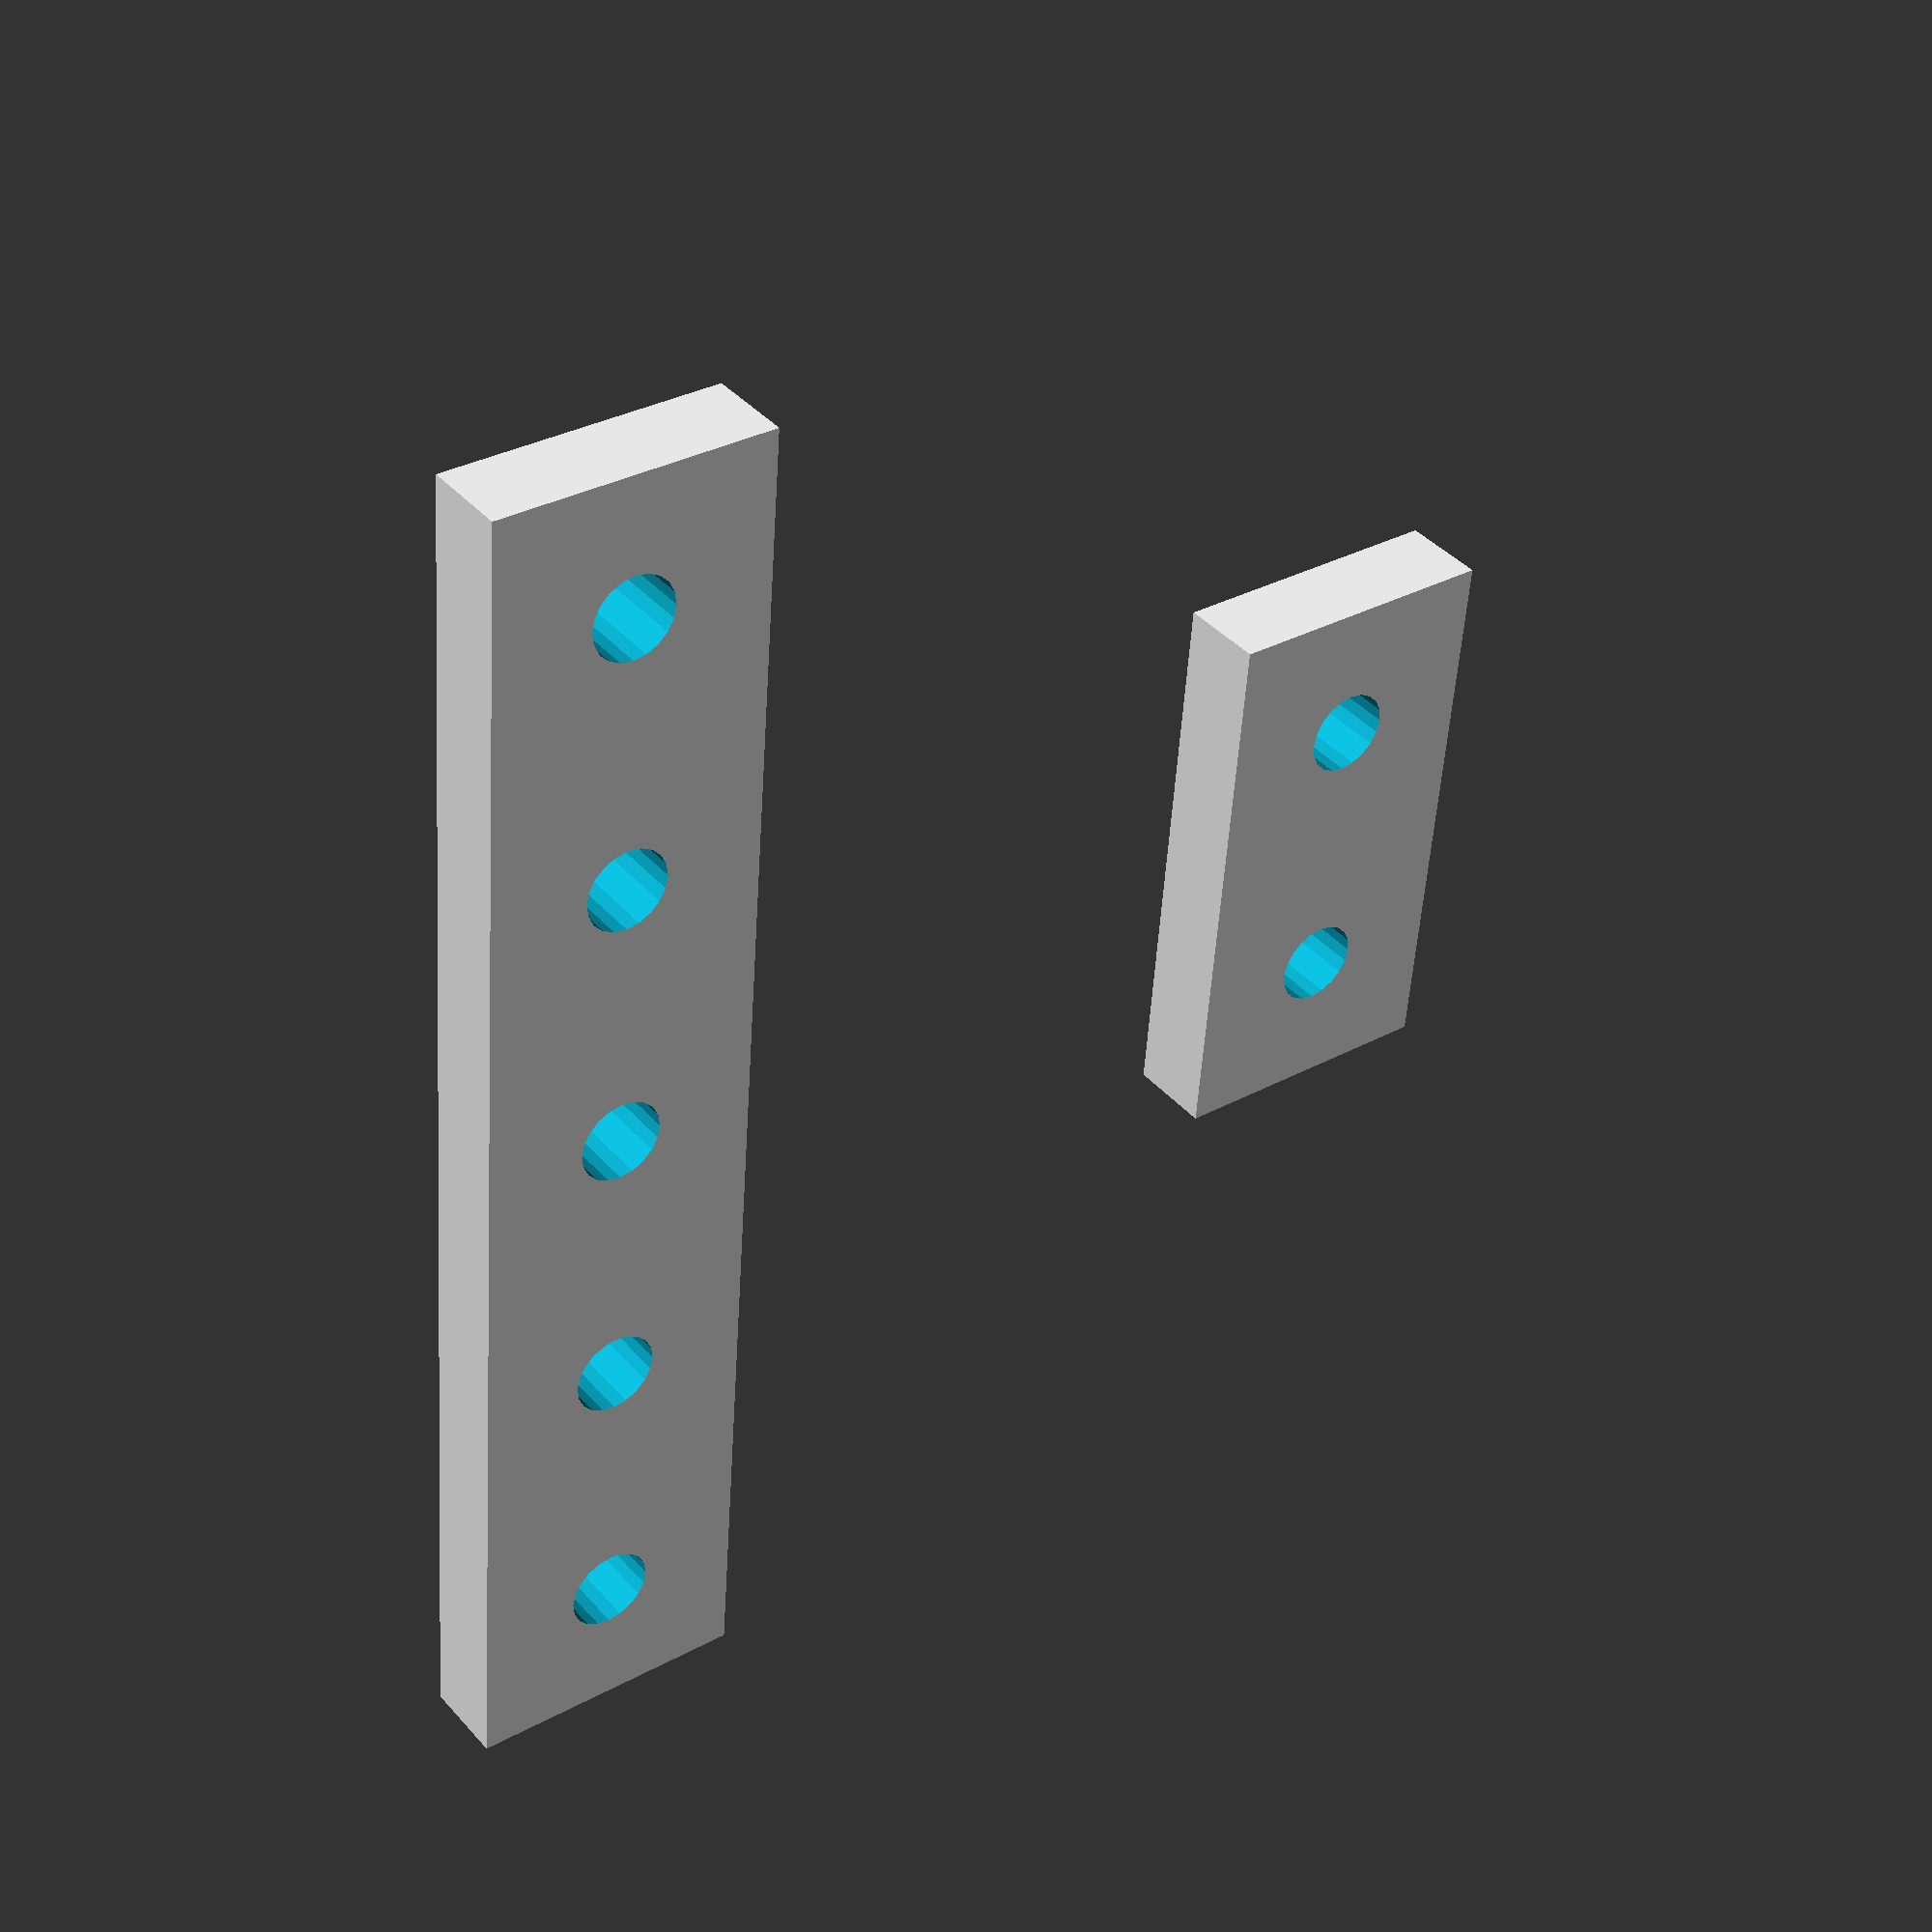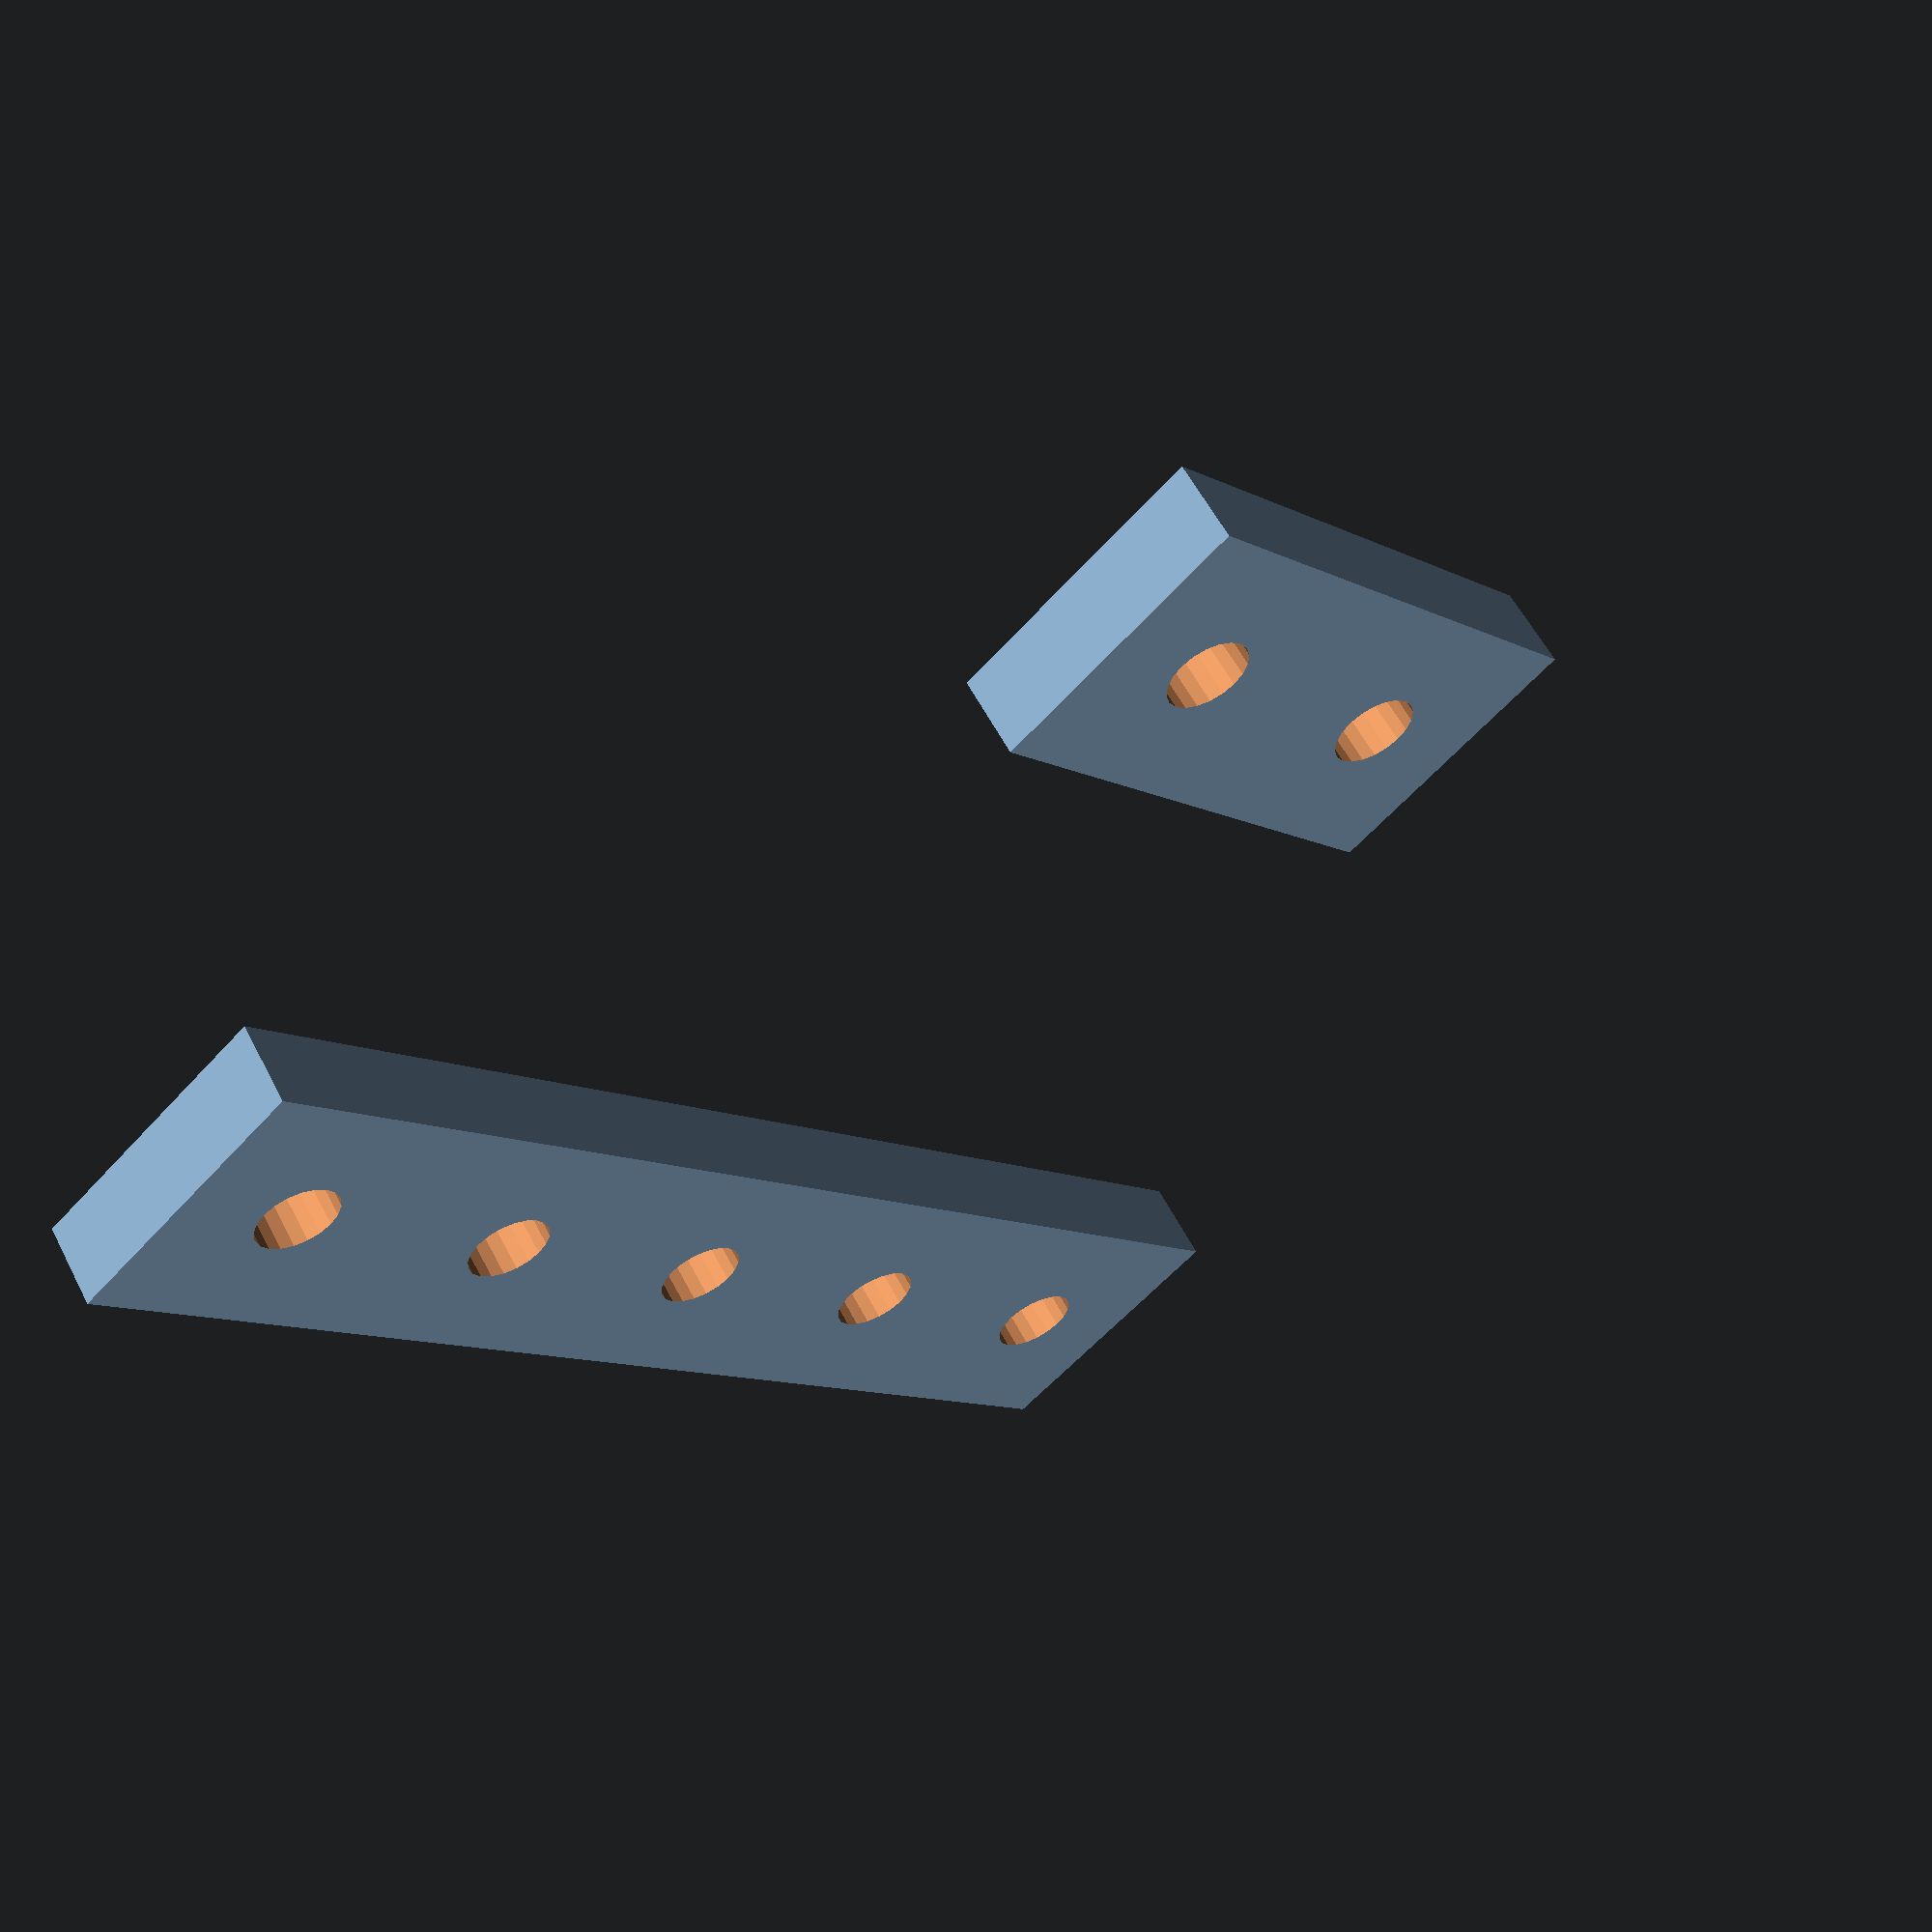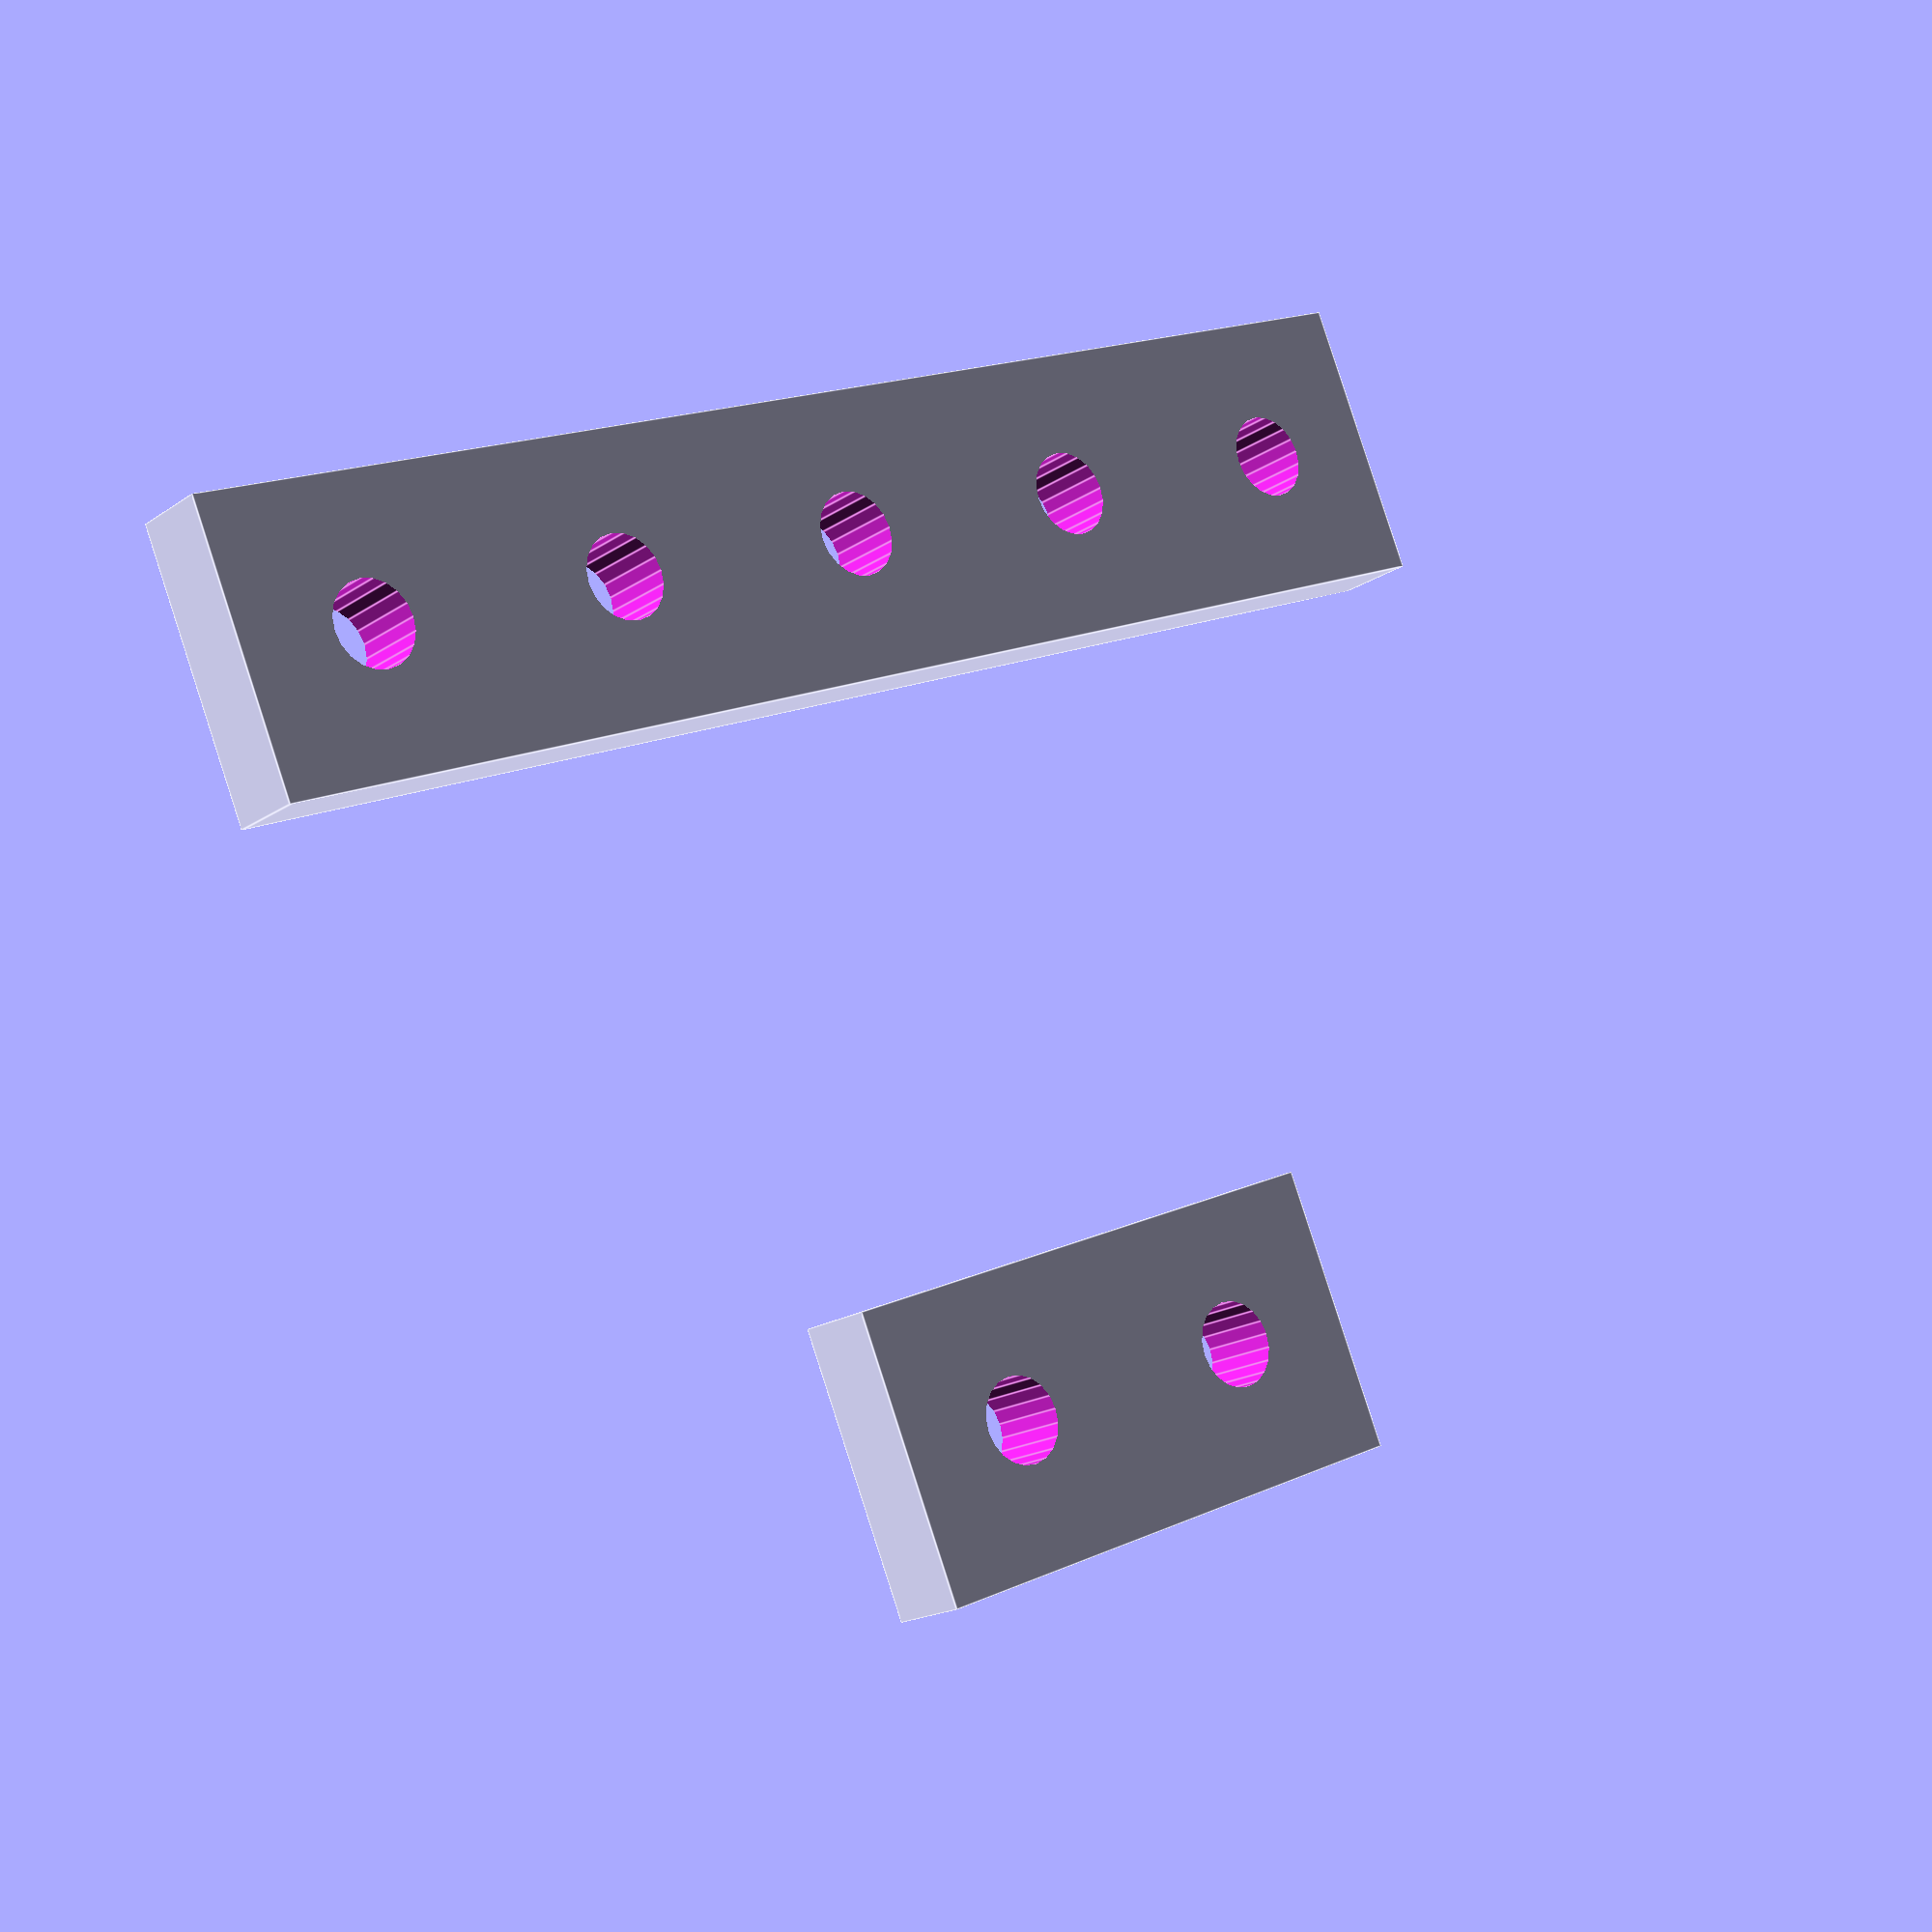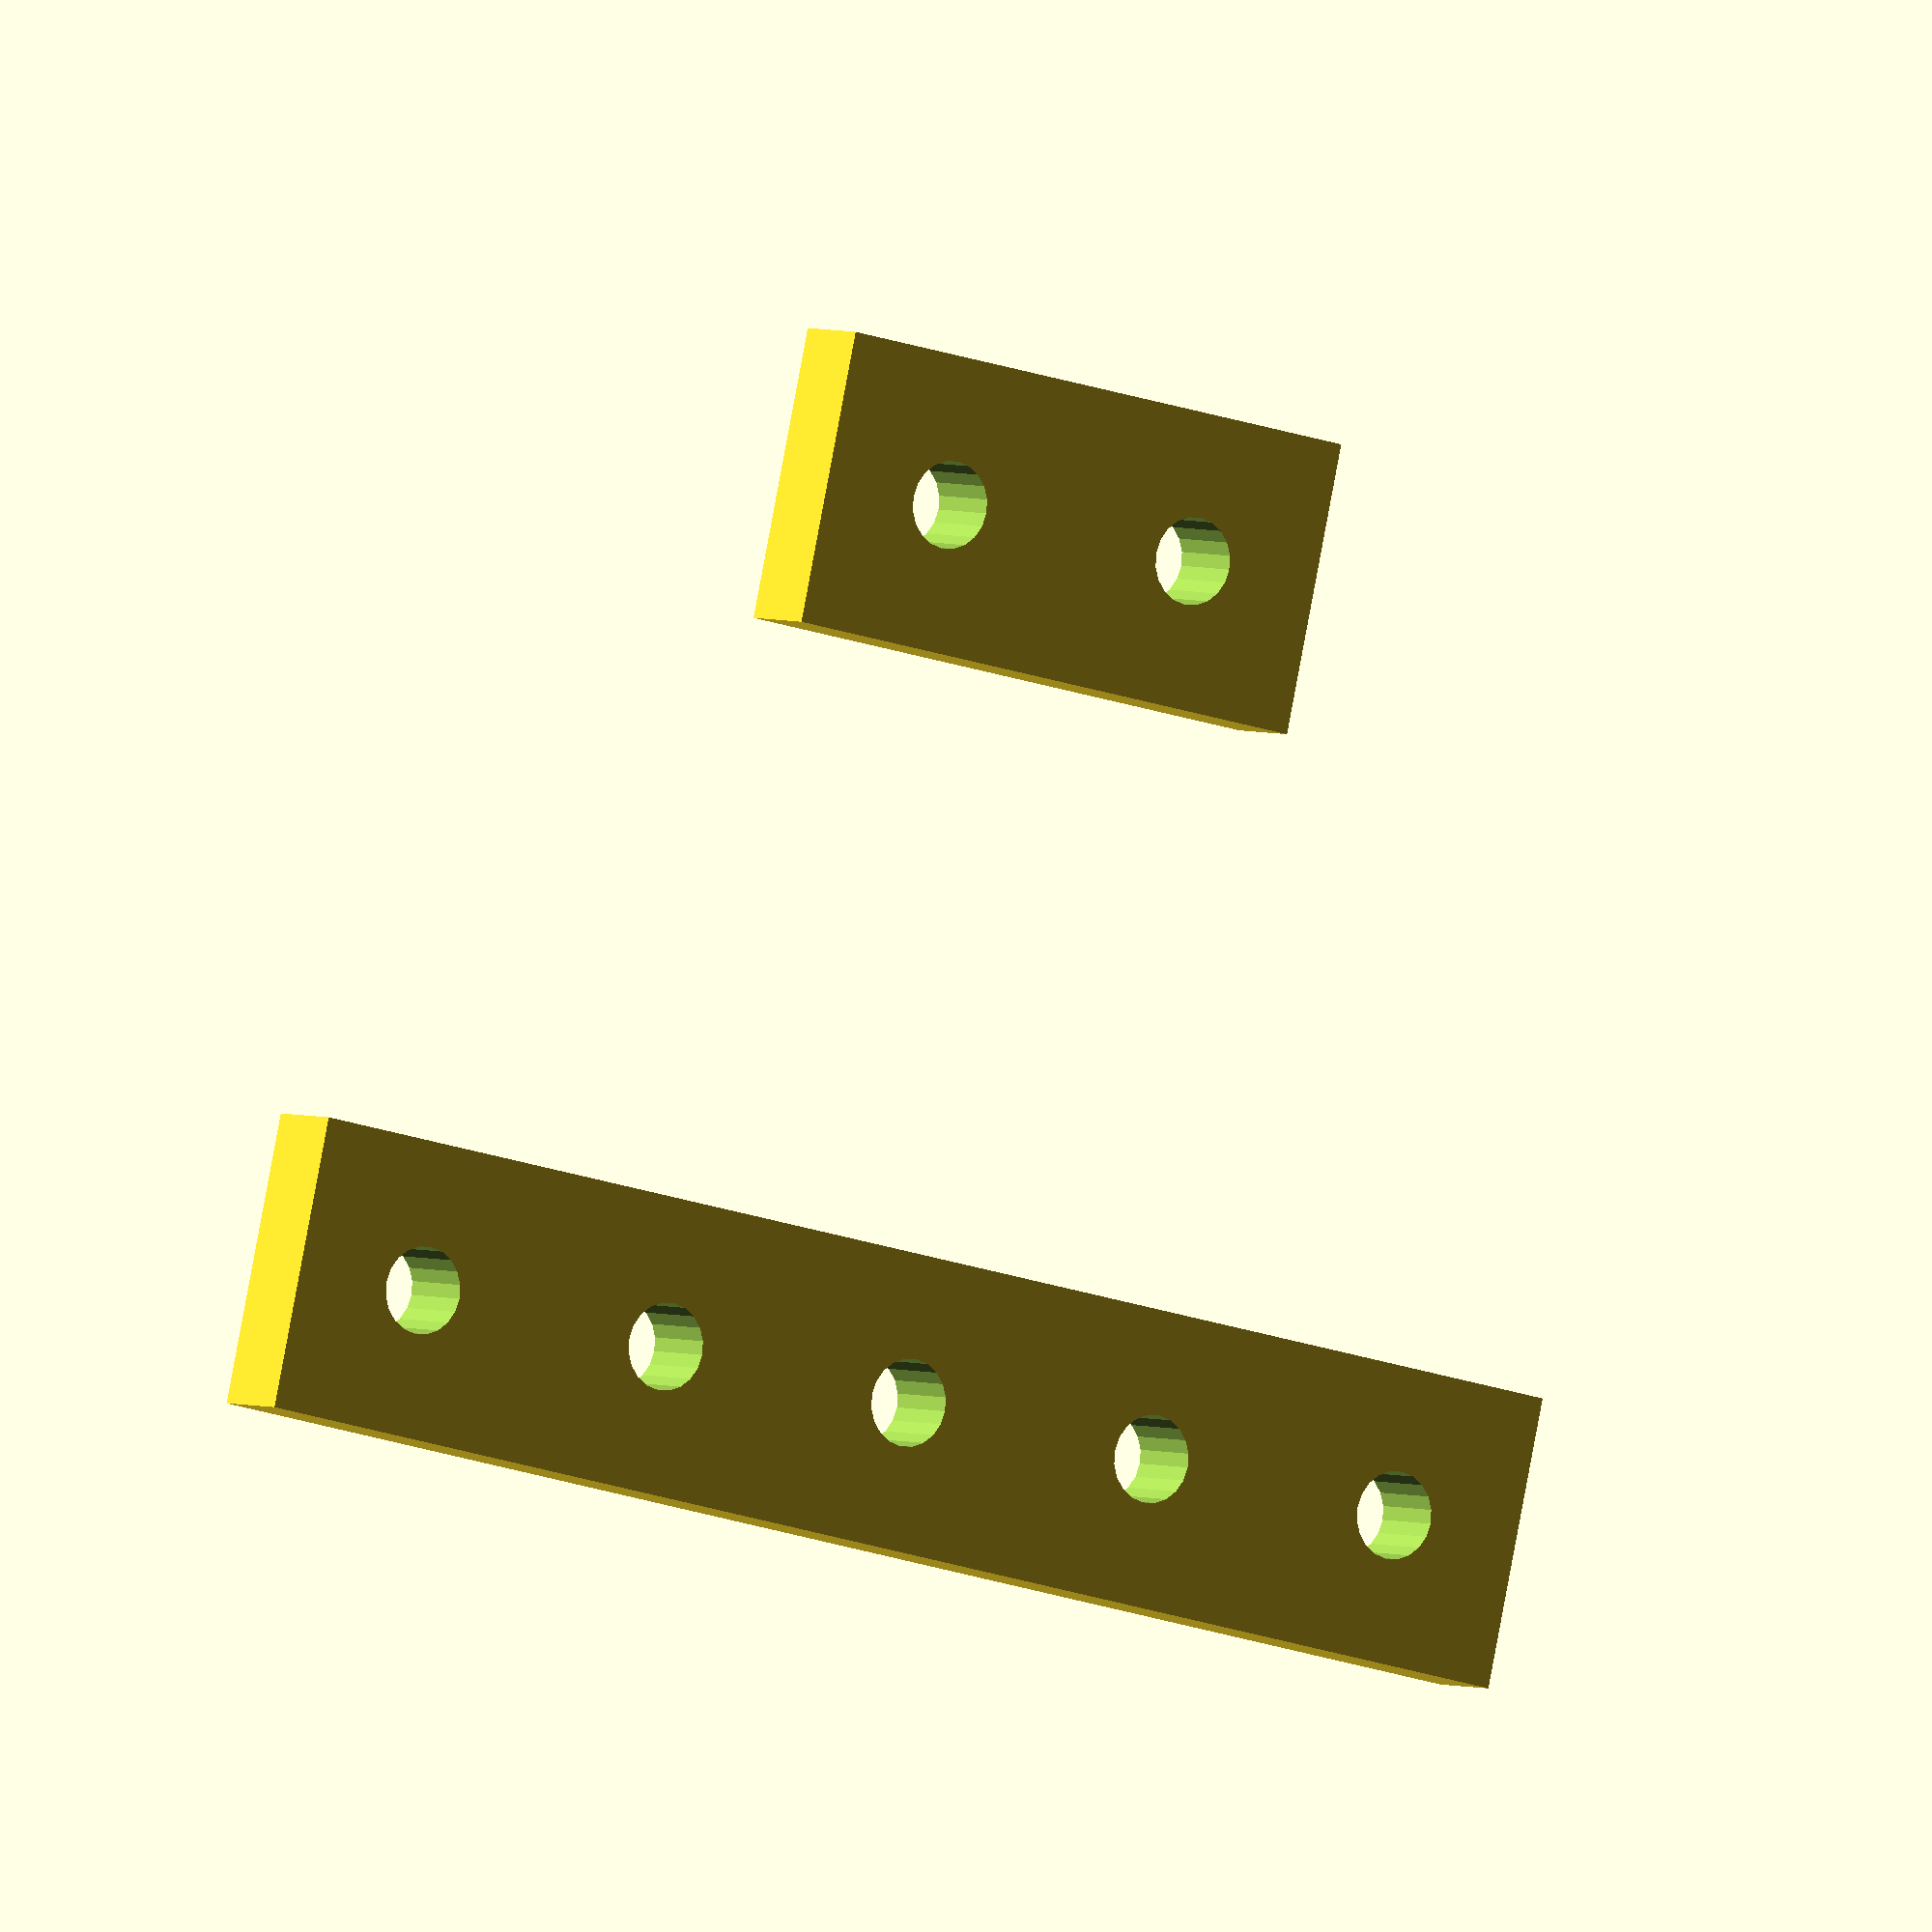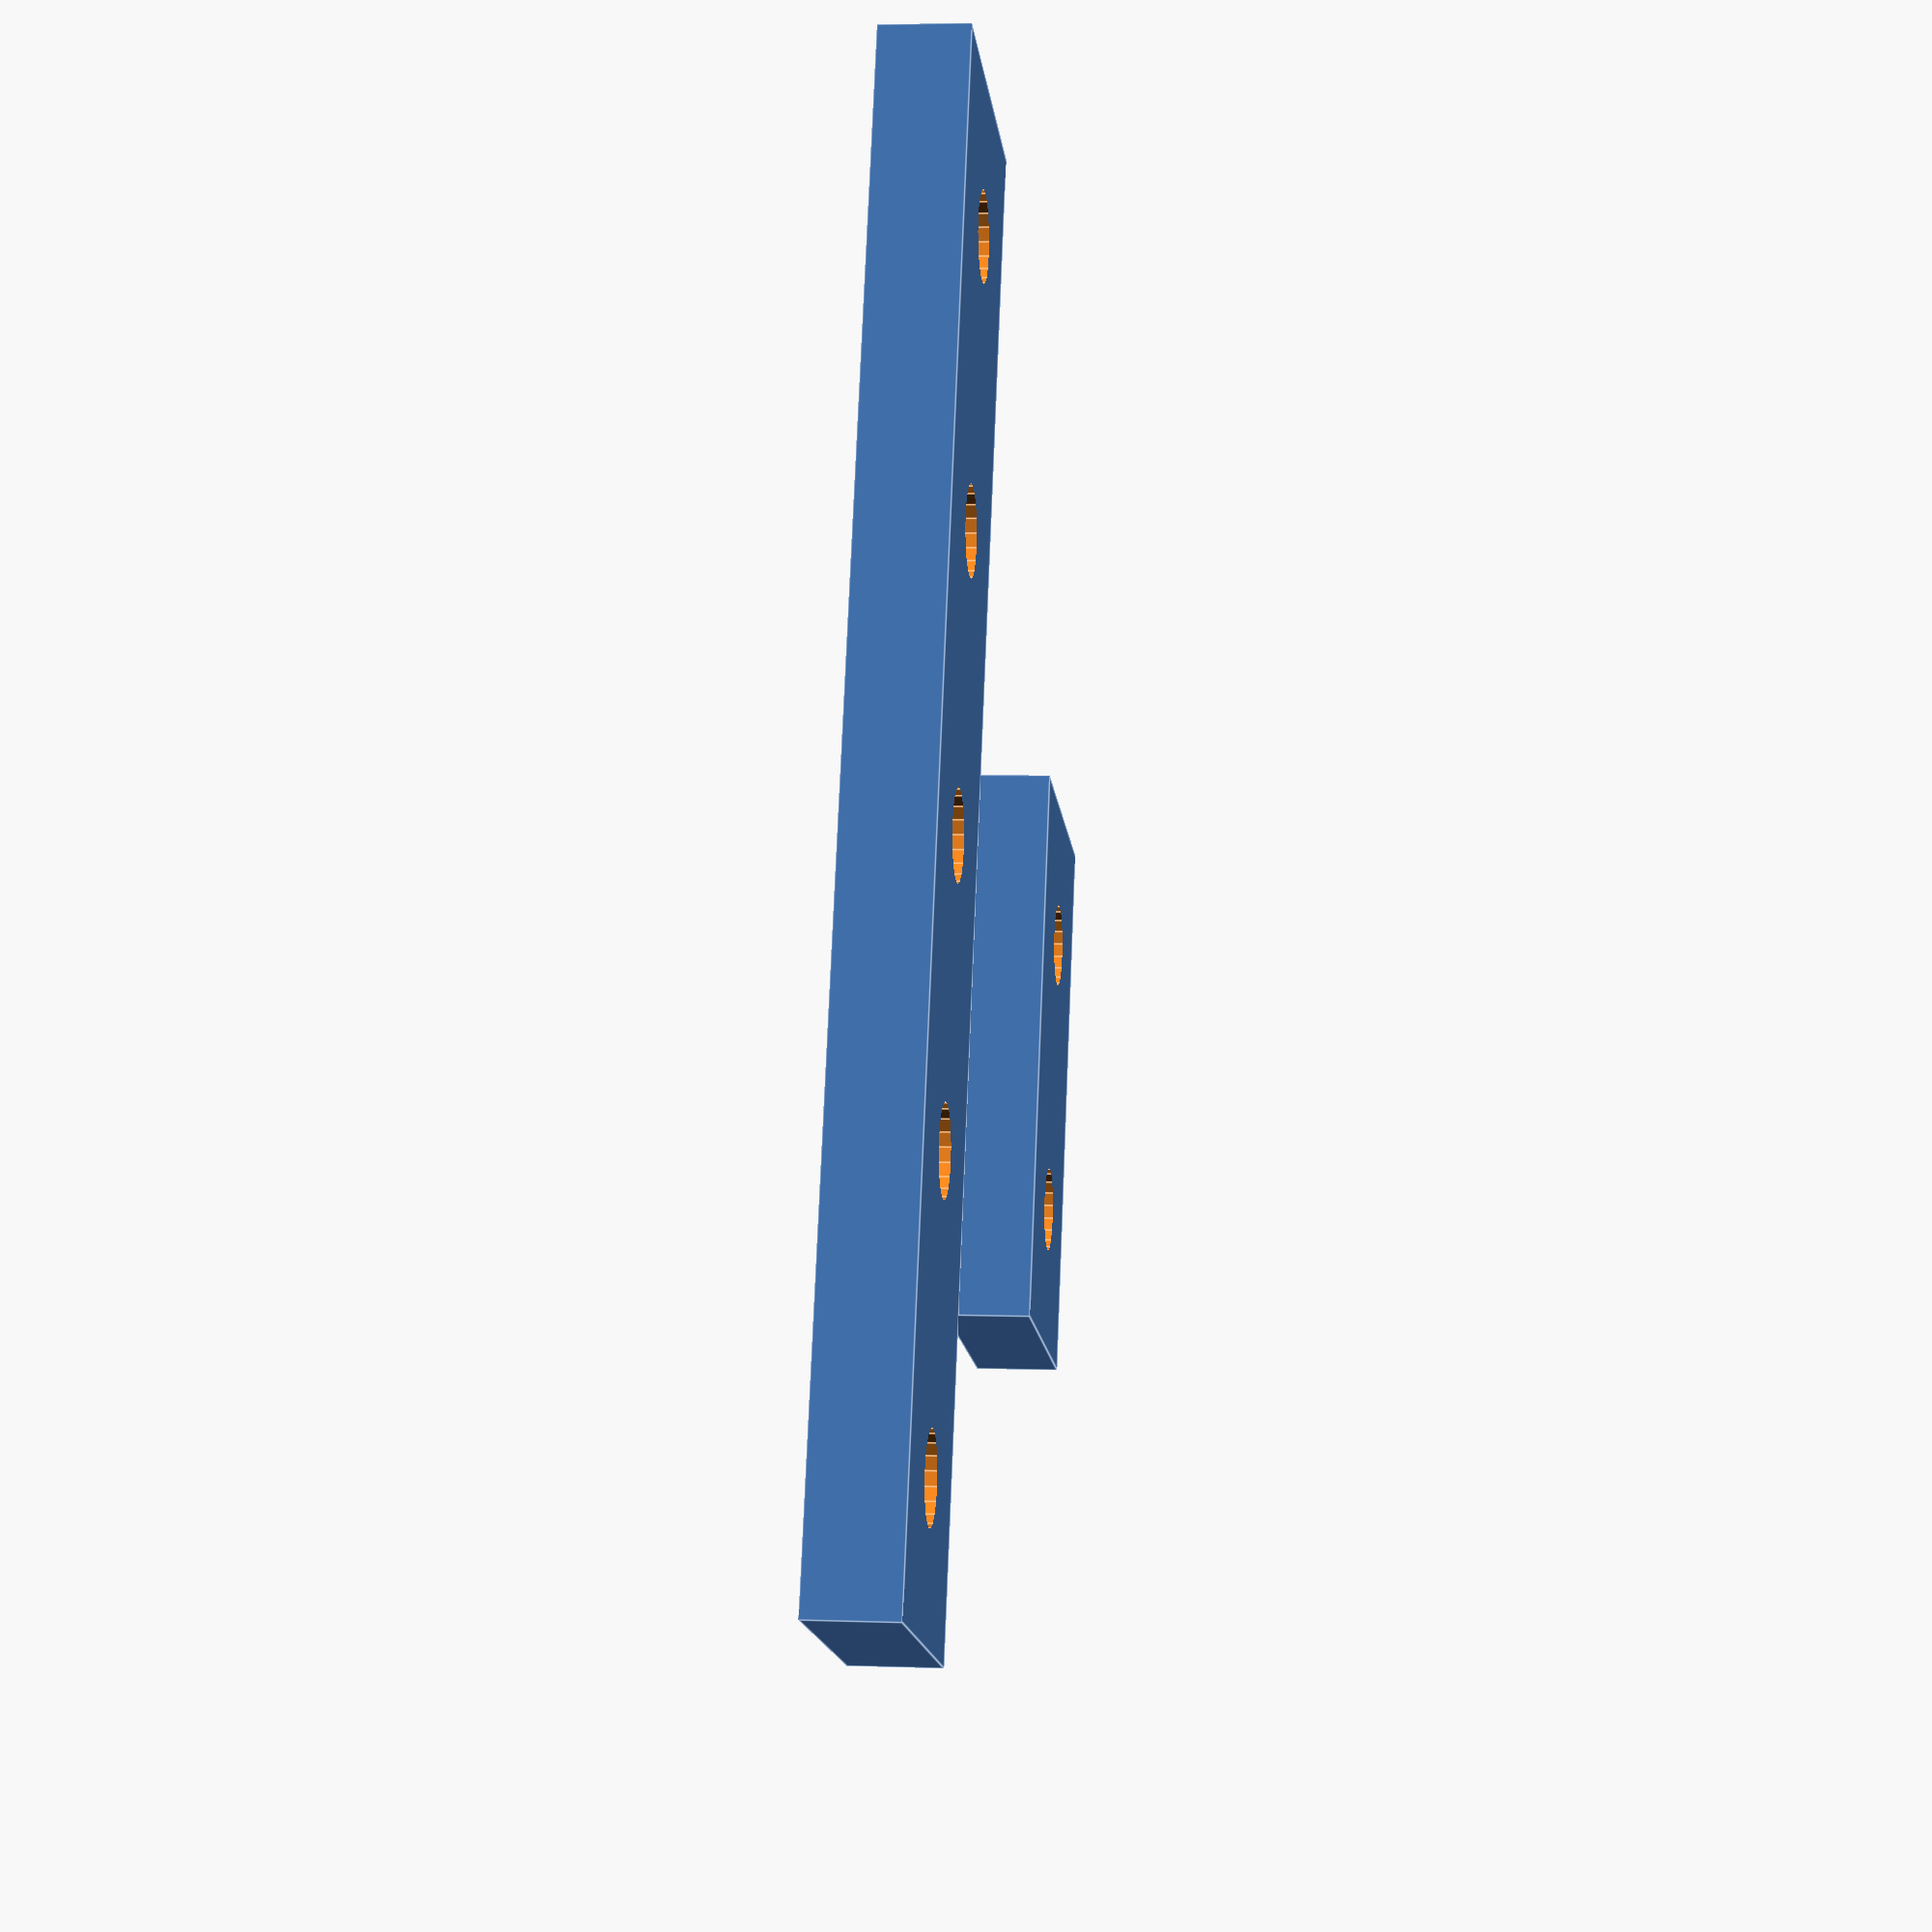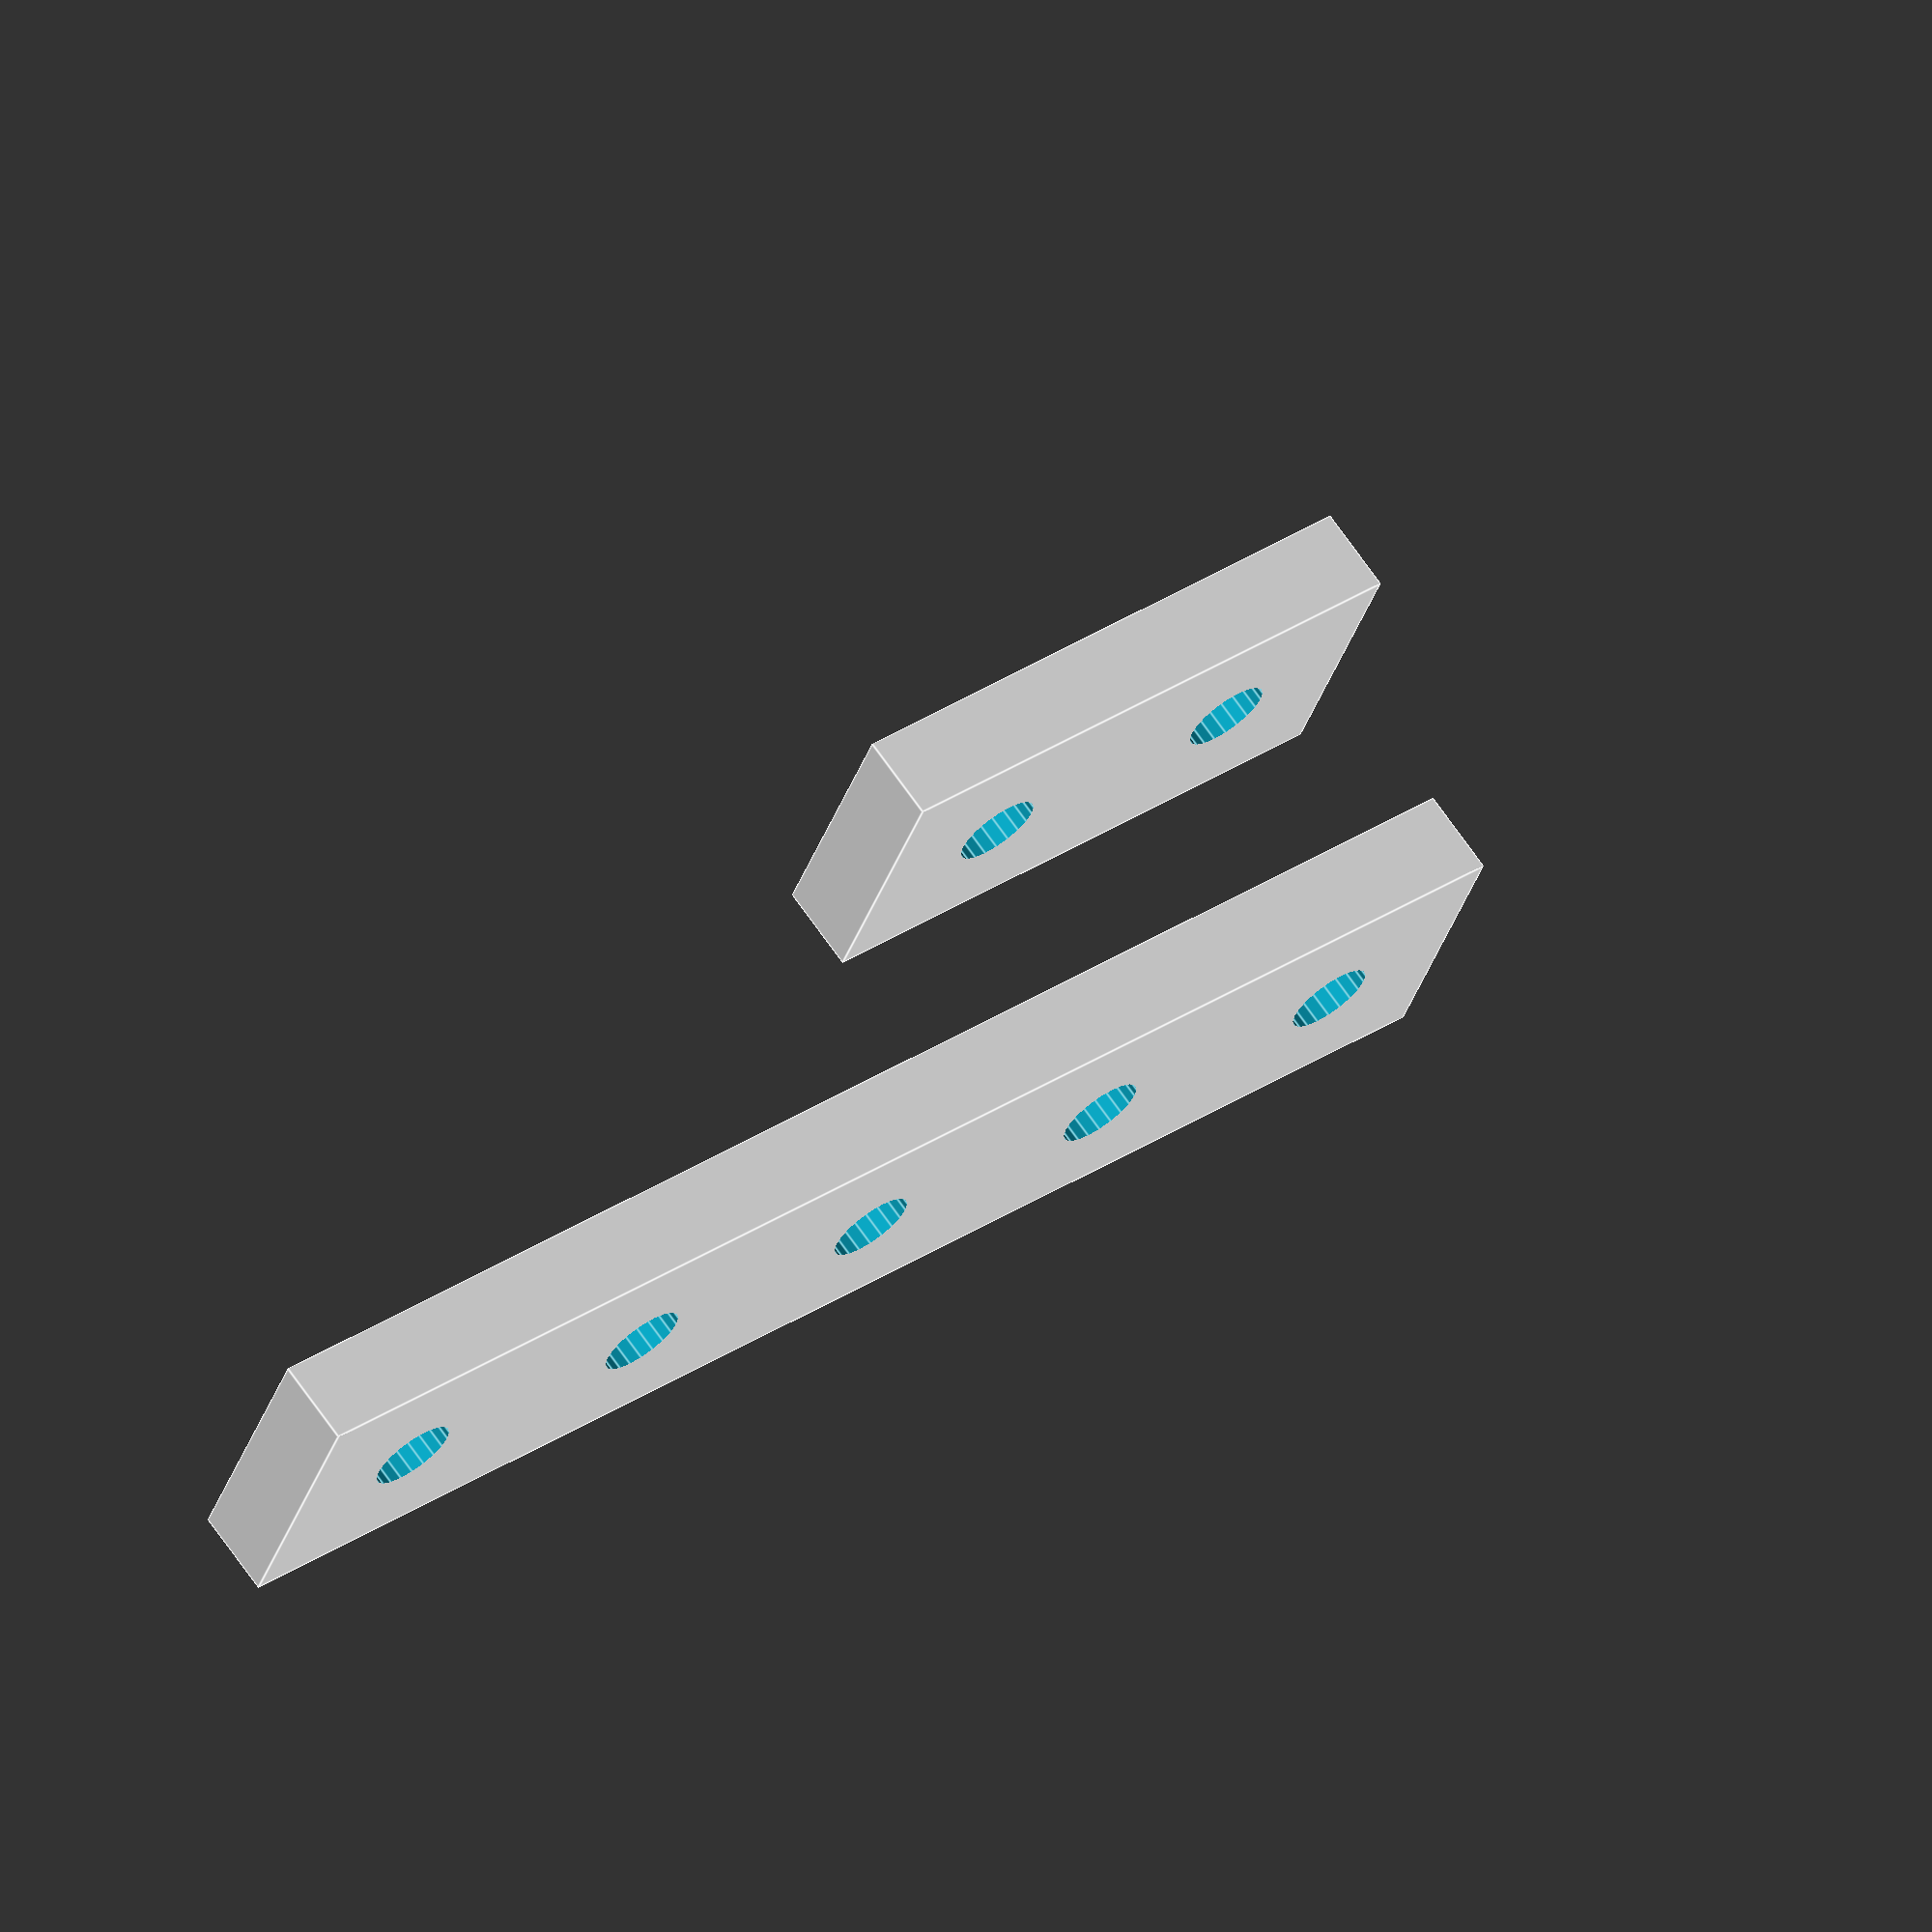
<openscad>
module pieza_mecano(drill=3,dist_taladro=10,nun_taladros=5,anchura=10,grosor=3){
    // calcular longitud de la pieza
    lx=nun_taladros*dist_taladro;

    difference(){
        //pieza
        cube([lx,anchura,grosor],center=true);
        //taladros
        translate([-lx/2+dist_taladro/2,0,0])
            for(i=[0:nun_taladros-1]){
                translate([i*dist_taladro,0,0])
                    cylinder(r=drill/2,h=grosor+5,$fn=20,center=true);
            }

    }

}

//ejemplos
pieza_mecano();
translate([0,30,0])
    pieza_mecano(nun_taladros=2);
</openscad>
<views>
elev=140.1 azim=85.5 roll=36.9 proj=p view=wireframe
elev=122.1 azim=228.2 roll=207.2 proj=p view=wireframe
elev=197.7 azim=22.7 roll=37.2 proj=p view=edges
elev=357.0 azim=347.4 roll=147.3 proj=o view=wireframe
elev=176.4 azim=70.8 roll=83.0 proj=p view=edges
elev=290.8 azim=19.3 roll=325.2 proj=o view=edges
</views>
